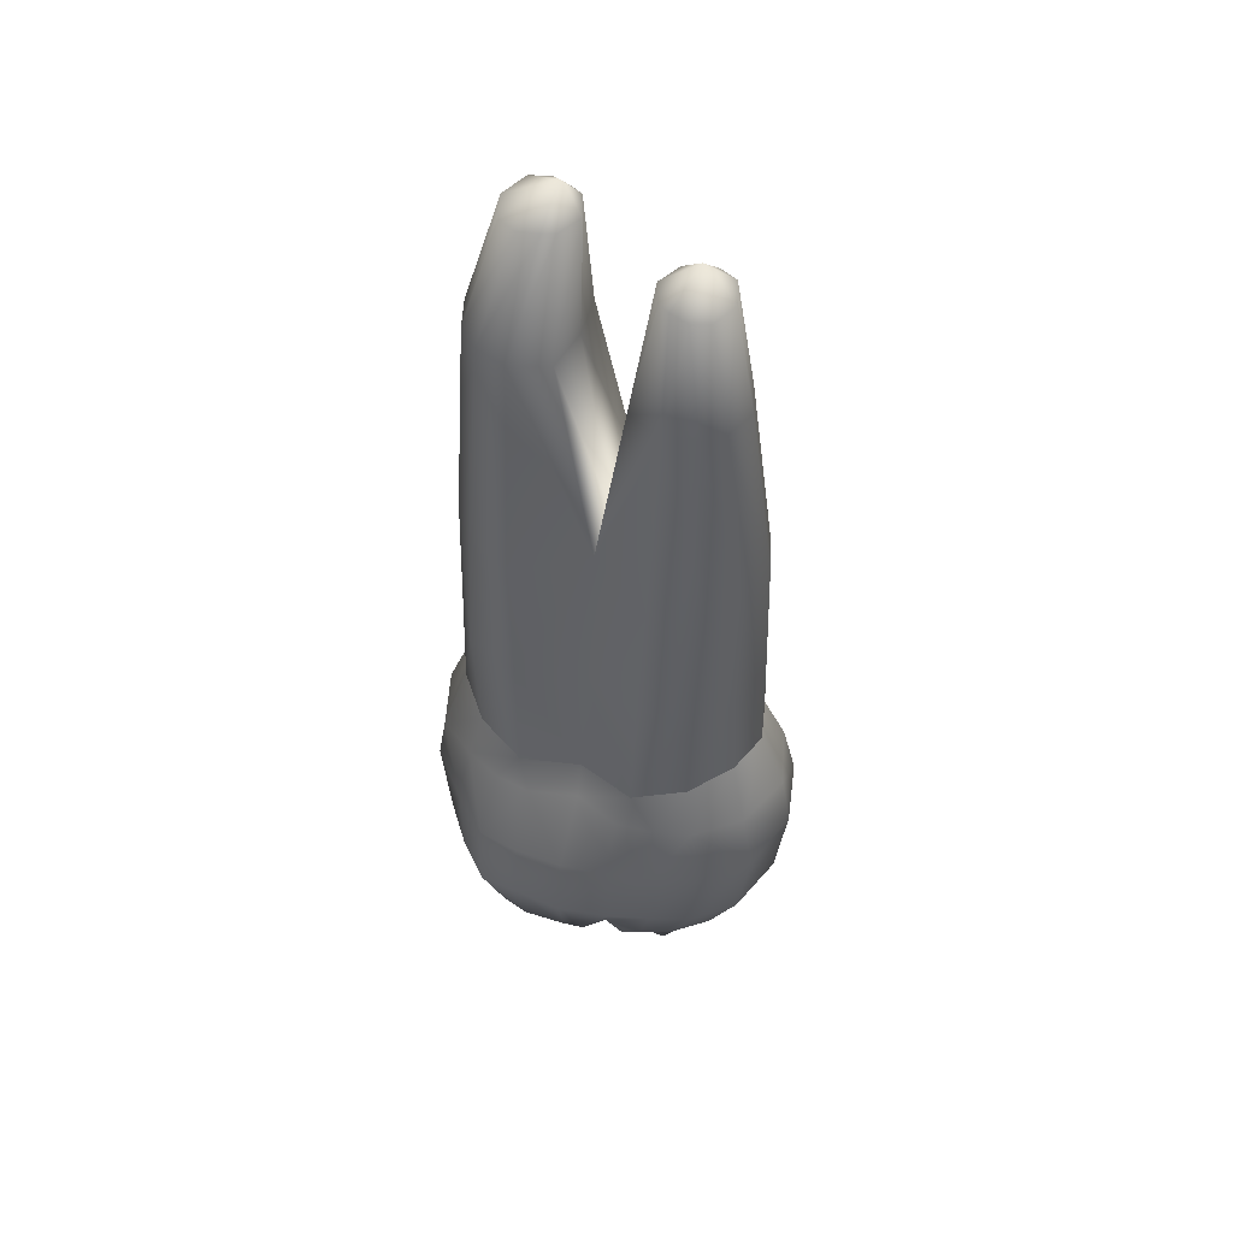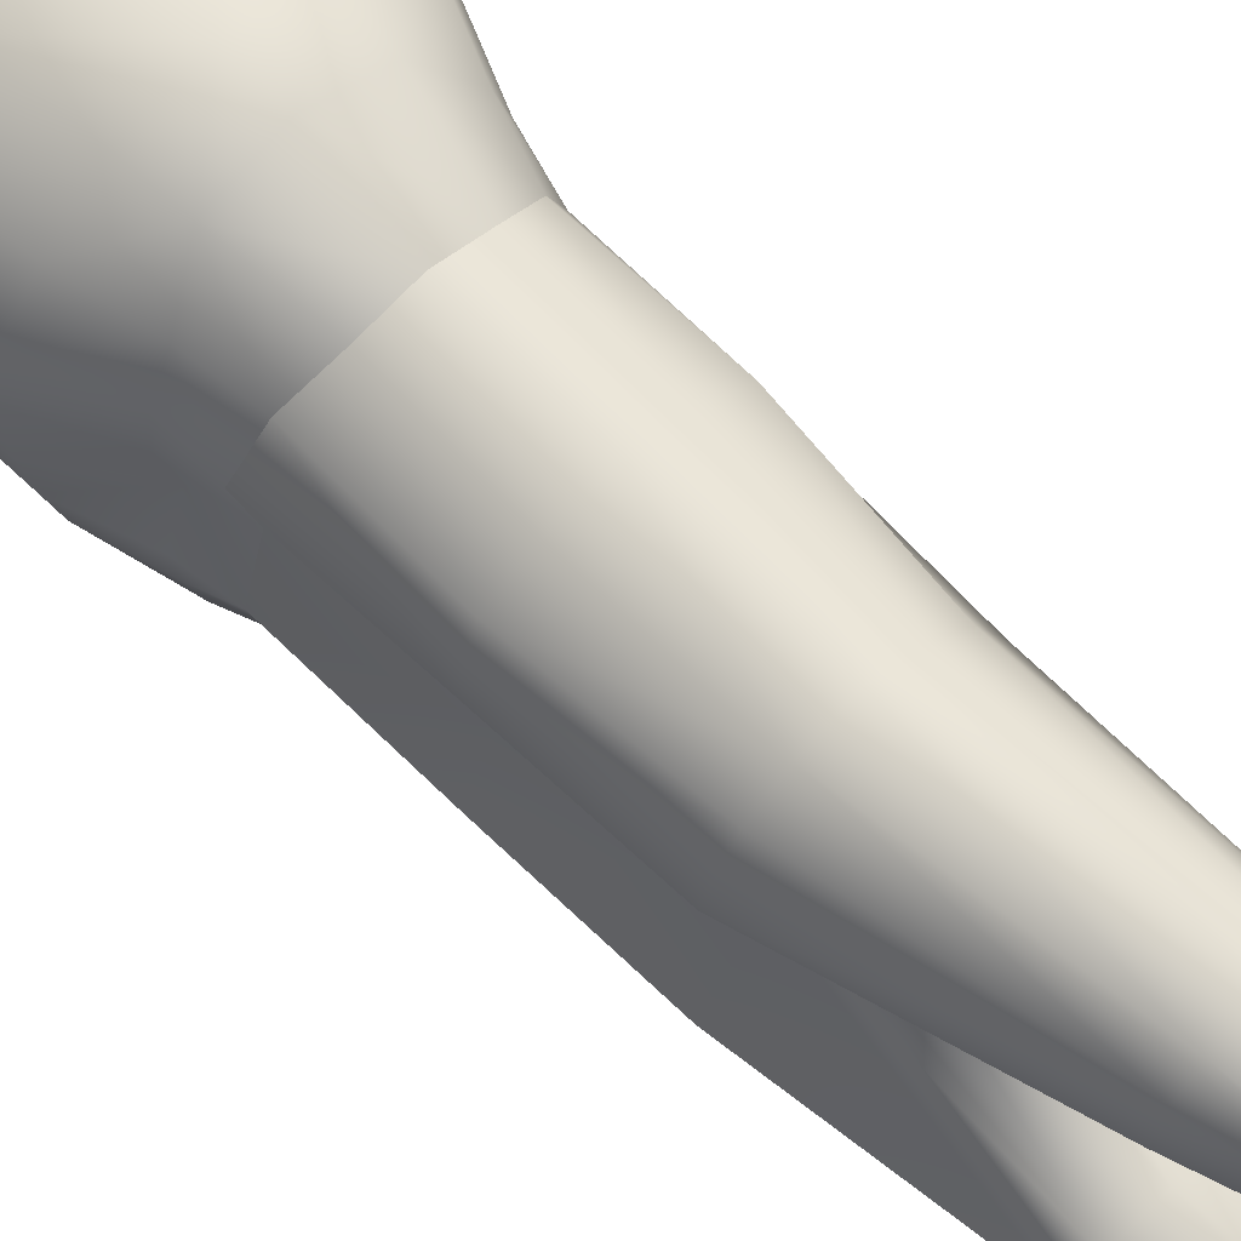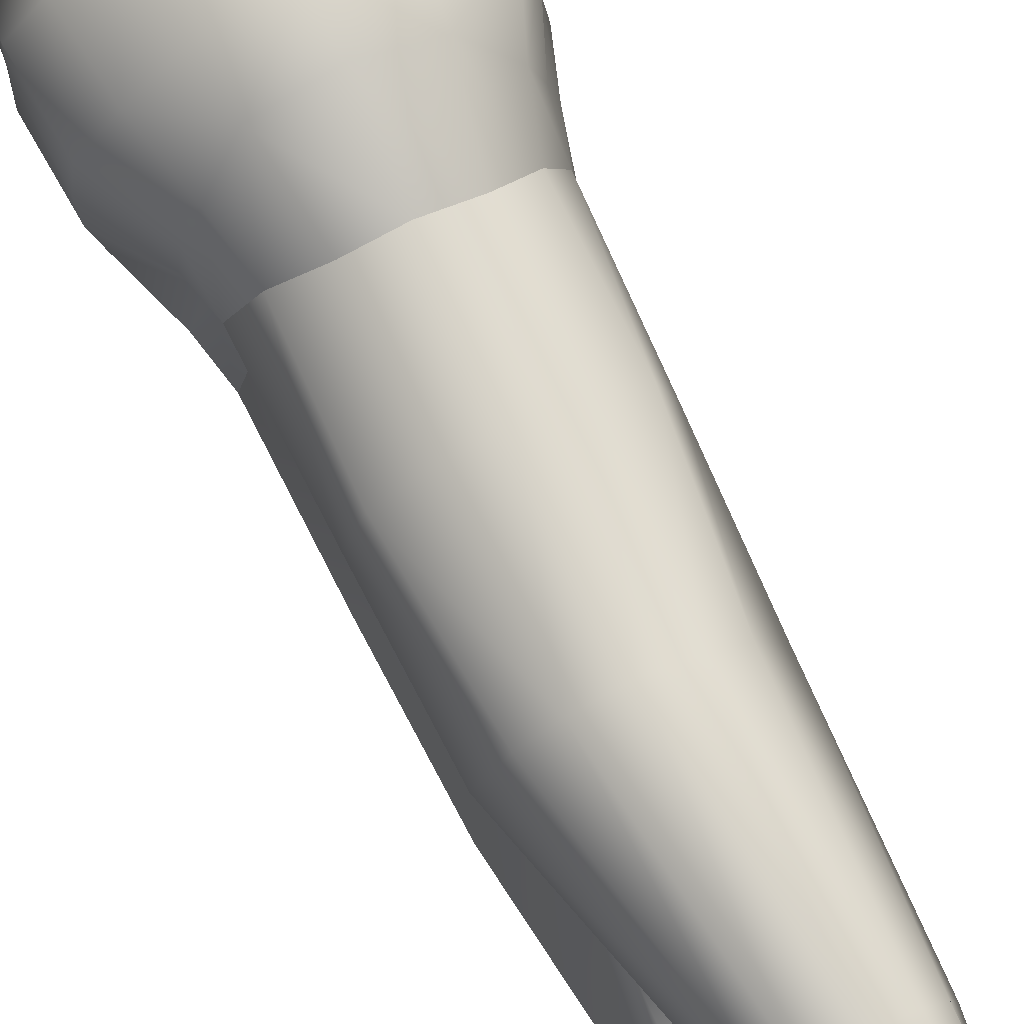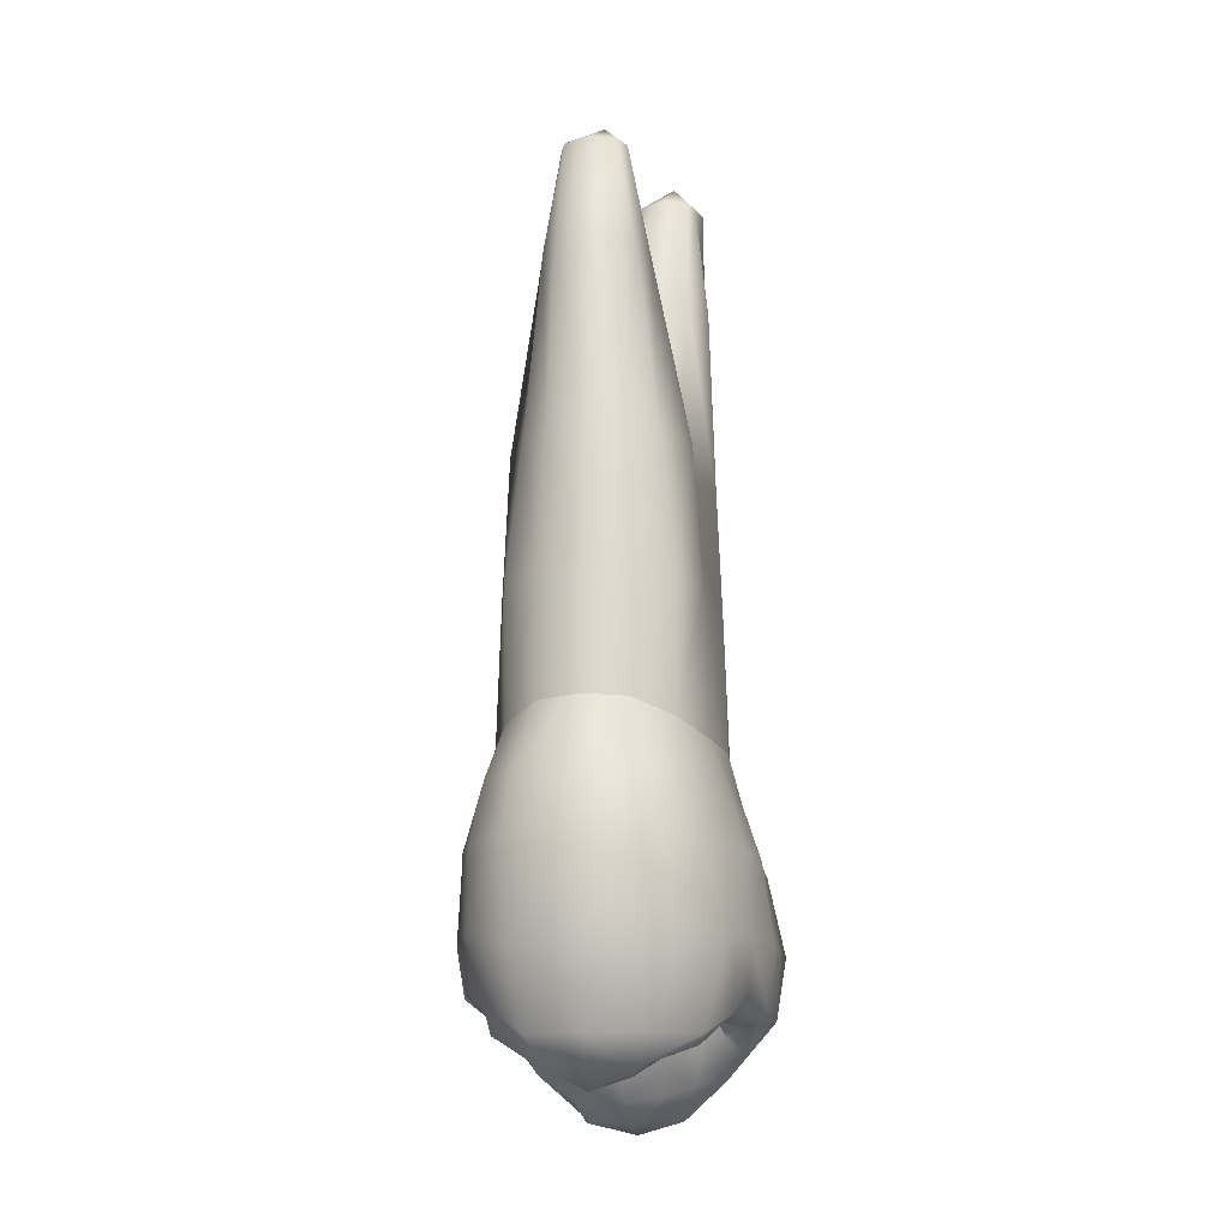
<metadata>
{"format":"obj","ext":"obj","renderer":"f3d","projection":"perspective","resolution":1024,"background":"white","views":[{"elev":52.6,"azim":113.0,"up":"+Y"},{"elev":64.3,"azim":136.7,"up":"+Z"},{"elev":73.9,"azim":154.9,"up":"+Z"},{"elev":-16.5,"azim":-168.5,"up":"+Y"}]}
</metadata>
<code>
o cube1_B.008
v 0.000629 -2.98 4.436
v 0.000679 -5.197 4.141
v 1.63 -5.197 3.714
v 1.482 -2.98 4.03
v 1.353 -1.849 3.876
v 0.00059 -1.849 4.353
v -1.48 -2.98 4.03
v -1.629 -5.197 3.714
v 0.001694 -6.19 3.819
v -1.352 -1.849 3.876
f 1 2 3 4
f 1 4 5 6
f 1 7 8 2
f 2 9 3
f 8 9 2
f 6 10 7 1
o cube1_Buildup.008
v 0.8 3.5 0
v -0.8 3.5 0
v -0.8 -0 0
v 0.8 0 0
f 11 12 13 14
o cube1_Cementum.008
v -0.1004 13.41 2.055
v -0.2774 13.41 2.505
v 0.2243 10.74 3.196
v 0.6265 10.74 2.706
v -1.159 13.98 1.603
v -1.796 13.41 2.055
v -1.671 13.41 1.598
v -1.701 10.74 2.706
v -1.299 10.74 3.196
v -1.619 13.41 2.505
v 0.8852 13.41 -1.845
v 0.7703 13.41 -1.411
v 1.403 10.74 -1.553
v 1.199 10.74 -2.251
v -0.6773 13.41 -1.845
v -0.1071 13.98 -1.684
v -0.5141 13.41 -2.247
v -0.5624 13.41 -1.411
v -0.9474 10.74 -2.251
v -1.152 10.74 -1.553
v 1.84 -0.3065 2.57
v 2.352 -0.5479 1.391
v 2.241 2.734 1.453
v 1.877 2.734 2.673
v -0.9481 13.41 2.753
v -0.5374 10.74 3.478
v 1.118 6.053 -0.000383
v 1.758 2.734 3.9e-05
v 2.069 6.053 -1.577
v 1.072 10.74 -0.7144
v 0.4689 10.74 1.087
v 0.8335 10.74 1.957
v 2.101 6.053 1.548
v -1.839 -0.3066 2.57
v -0.9928 -0.02272 3.371
v -1.02 2.734 3.262
v -1.877 2.734 2.673
v -1.475 6.053 -0.000383
v -0.000132 6.053 -0.000383
v 0.1257 10.74 -0.5934
v -0.8206 10.74 -0.7144
v -2.24 2.734 -1.453
v -2.148 2.734 3.9e-05
v -1.544 10.74 1.087
v -0.5376 10.74 0.9503
v 1.84 -0.3065 -2.57
v 0.9939 -0.02262 -3.37
v 1.02 2.734 -3.261
v 1.877 2.734 -2.673
v 0.1039 13.41 -2.475
v 0.722 13.41 -2.247
v 0.8217 10.74 -2.686
v 0.1258 10.74 -2.942
v -0.5701 10.74 -2.686
v -1.839 -0.3066 -2.57
v -2.351 -0.5481 -1.39
v -1.877 2.734 -2.673
v 0.000541 0.008625 3.672
v 0.9939 -0.02262 3.371
v 1.02 2.734 3.262
v 0.000297 2.734 3.618
v -2.507 -0.5367 3.9e-05
v -2.351 -0.5481 1.391
v -2.24 2.734 1.453
v 0.000541 0.008626 -3.671
v 0.000297 2.734 -3.618
v 1.974 -0.5364 3.9e-05
v 1.55 6.053 2.656
v 0.8984 6.053 3.22
v 2.241 2.734 -1.453
v 2.352 -0.5479 -1.39
v 1.517 6.053 -2.657
v -0.8982 6.053 3.22
v -1.55 6.053 2.656
v -2.069 6.053 -1.577
v -1.516 6.053 -2.657
v -1.02 2.734 -3.261
v -0.9928 -0.02272 -3.37
v 0.000115 6.053 -3.517
v 0.8721 6.053 -3.192
v 0.000115 6.053 3.557
v -0.3497 13.41 1.314
v -0.2251 13.41 1.598
v -1.546 13.41 1.314
v -0.9481 13.41 1.041
v 0.6554 13.41 -1.148
v -0.4475 13.41 -1.148
v 0.1039 13.41 -0.8969
v -0.8719 6.053 -3.192
v -2.101 6.053 1.548
v -1.908 10.74 1.957
f 15 16 17 18
f 15 19 16
f 20 19 21
f 20 22 23 24
f 25 26 27 28
f 29 30 31
f 29 32 30
f 29 33 34 32
f 35 36 37 38
f 39 16 19
f 39 19 24
f 39 40 17 16
f 41 37 42
f 41 43 27 44
f 41 45 46 47
f 48 49 50 51
f 52 53 54 55
f 52 56 57
f 52 58 59 53
f 60 61 62 63
f 64 65 66 67
f 64 30 65
f 64 67 68 31
f 69 70 56 71
f 72 73 74 75
f 76 77 78 57
f 79 80 62 61
f 81 42 37 36
f 38 74 73 35
f 38 82 83 74
f 63 84 85 60
f 63 86 43 84
f 51 50 87 88
f 51 78 77 48
f 71 56 89 90
f 71 91 92 69
f 80 93 94 62
f 42 84 41
f 75 50 49 72
f 75 74 83 95
f 57 56 70 76
f 57 78 52
f 85 84 42 81
f 53 59 45 41
f 96 97 46 45
f 98 99 59 58
f 98 19 99
f 98 21 19
f 65 30 25
f 24 19 20
f 24 23 40 39
f 100 44 27 26
f 101 30 32
f 101 55 54 102
f 31 30 64
f 31 68 33 29
f 92 91 80 79
f 62 94 86 63
f 37 41 47
f 37 47 82 38
f 56 52 89
f 91 103 93 80
f 99 19 96
f 102 100 30
f 102 54 44 100
f 19 97 96
f 30 101 102
f 30 26 25
f 86 28 27 43
f 93 67 66 94
f 88 87 23 22
f 88 104 78 51
f 90 89 34 33
f 90 103 91 71
f 95 87 50 75
f 95 83 17 40
f 94 66 28 86
f 47 46 18 82
f 43 41 84
f 103 68 67 93
f 104 52 78
f 104 105 58 52
f 83 82 18 17
f 97 19 15
f 21 105 22 20
f 26 30 100
f 32 34 55 101
f 18 46 97 15
f 28 66 65 25
f 44 54 53 41
f 55 34 89 52
f 45 59 99 96
f 58 105 21 98
f 22 105 104 88
f 33 68 103 90
f 40 23 87 95
o cube1_D.008
v -3.271 -6.136 3.9e-05
v -3.318 -6.19 1.191
v -3.414 -4.756 1.185
v -3.463 -4.756 3.9e-05
v -3.129 -4.756 -1.185
v -3.036 -5.801 -0.9972
v -2.72 -6.356 -0.3087
v -2.641 -6.34 0.9773
v -3.214 -2.958 3.9e-05
v -3.067 -2.958 1.117
v -2.653 -1.485 1.12
v -2.681 -1.485 3.9e-05
v -3.067 -2.958 -1.117
v -3.245 -6.181 1.666
v -3.434 -4.745 2.047
v -2.848 -4.756 -2.104
v -2.812 -6.319 -1.666
v -2.517 -6.389 -1.04
v -2.641 -6.282 -0.6684
v -3.045 -2.958 2.117
v -2.459 -1.485 1.982
v -2.733 -2.958 -2.117
v -2.11 -6.311 3.9e-05
v -2.071 -6.079 -0.3342
v -2.502 -6.843 1.479
v -2.233 -6.154 0.8146
v -2.177 -6.535 1.375
v -2.653 -1.485 -1.12
v -2.459 -1.485 -1.982
v -1.871 -6.778 -1.321
v -2.014 -6.345 -0.7359
v -2.392 -6.575 -1.479
f 106 107 108 109
f 106 109 110 111
f 106 112 113 107
f 114 115 116 117
f 114 118 110 109
f 107 119 120 108
f 111 110 121 122
f 111 112 106
f 111 123 124
f 109 108 115 114
f 115 125 126 116
f 110 118 127 121
f 108 120 125 115
f 112 128 113
f 124 112 111
f 124 129 128 112
f 113 130 119 107
f 113 131 132 130
f 117 133 118 114
f 133 134 127 118
f 135 136 123 137
f 122 137 123 111
f 128 131 113
f 123 136 129 124
o cube1_Enamel2.008
v 2.24 -6.126 -2.507
v 2.144 -6.738 -2.218
v 0.9236 -7.488 -2.662
v 1.255 -6.814 -3.098
v 2.699 -5.886 -1.822
v 2.393 -6.244 -1.561
v -2.273 -6.796 -2.335
v -1.254 -6.814 -3.098
v -0.9221 -7.488 -2.662
v -2.143 -6.982 -1.982
v -2.812 -6.319 -1.666
v -2.848 -4.756 -2.104
v -2.341 -4.756 -3.023
v 1.84 -0.3065 -2.57
v 2.352 -0.5479 -1.39
v 2.46 -1.485 -1.982
v 2.192 -1.485 -2.843
v 0.000733 -6.828 -3.501
v 0.000744 -7.926 -2.694
v 0.000706 -6.012 -3.884
v 1.438 -5.197 -3.84
v -1.839 -0.3066 -2.57
v -2.088 -1.485 -2.843
v -2.459 -1.485 -1.982
v -2.351 -0.5481 -1.39
v -2.507 -0.5367 3.9e-05
v -2.681 -1.485 3.9e-05
v -2.653 -1.485 1.12
v -2.351 -0.5481 1.391
v 0.000541 0.008626 -3.671
v 0.9939 -0.02262 -3.37
v 1.353 -1.485 -3.81
v 0.00059 -1.485 -4.287
v 1.974 -0.5364 3.9e-05
v 2.352 -0.5479 1.391
v 2.557 -1.485 1.12
v 2.232 -1.485 3.9e-05
v -2.329 -2.958 -3.116
v -2.733 -2.958 -2.117
v 2.443 -2.958 -3.116
v 2.847 -2.958 -2.117
v 2.865 -4.756 -2.104
v 2.491 -4.756 -3.023
v 0.000744 -8.498 2.54
v 1.079 -8.241 2.188
v 1.175 -8.111 2.537
v -1.078 -8.242 2.188
v -0.4058 -8.184 1.834
v -0.8468 -7.626 -2.387
v 0.8483 -7.488 -2.387
v 0.3203 -7.593 -1.987
v -1.436 -5.197 -3.84
v 1.482 -2.958 -4.118
v 2.46 -1.485 1.982
v -2.653 -1.485 -1.12
v -2.177 -6.535 1.375
v -1.664 -7.033 1.051
v -1.464 -7.507 1.625
v -2.143 -7.345 1.982
v 2.236 -6.283 1.398
v 2.503 -6.501 1.479
v 2.144 -7.207 1.982
v 0.00072 -7.411 0.6073
v 0.9215 -7.146 0.756
v 0.7567 -7.77 1.266
v 0.00073 -7.876 1.083
v 0.00072 -7.068 -1.073
v -0.7578 -6.849 -1.133
v -0.6079 -7.213 -1.518
v 0.00073 -7.347 -1.416
v -1.871 -6.778 -1.321
v -1.657 -7.018 -1.785
v -0.9201 -7.146 0.756
v -0.7552 -7.77 1.266
v 1.666 -6.777 1.051
v 1.466 -7.507 1.625
v 0.7592 -6.848 -1.133
v 0.6094 -7.213 -1.518
v 1.658 -7.018 -1.785
v 1.974 -6.596 -1.363
v -1.173 -8.112 2.537
v -2.502 -6.843 1.479
v -2.392 -6.575 -1.479
v -0.9928 -0.02272 -3.37
v -1.352 -1.485 -3.81
v -1.48 -2.958 -4.118
v 0.000736 -8.335 1.697
v 0.000736 -7.791 -1.987
v 0.4073 -8.184 1.834
v -0.3188 -7.694 -1.987
v 2.597 -1.485 -1.12
v -2.459 -1.485 1.982
f 138 139 140 141
f 138 142 143 139
f 144 145 146 147
f 144 148 149 150
f 151 152 153 154
f 155 156 146 145
f 155 141 140 156
f 155 157 158 141
f 159 160 161 162
f 163 164 165 166
f 167 168 169 170
f 171 172 173 174
f 175 150 149 176
f 175 176 161 160
f 177 178 179 180
f 181 182 183
f 181 184 185
f 156 186 146
f 156 187 188
f 150 189 145 144
f 180 158 190 177
f 180 179 142 138
f 172 191 173
f 162 192 164 163
f 162 161 192
f 193 194 195 196
f 197 198 199
f 200 201 202 203
f 204 205 206 207
f 205 208 209 206
f 210 211 195 194
f 201 212 213 202
f 214 215 216 217
f 196 195 184 218
f 196 219 193
f 147 220 148 144
f 139 216 187 140
f 199 213 212 197
f 141 158 180 138
f 145 189 157 155
f 221 222 160 159
f 223 189 150 175
f 190 169 154 177
f 185 224 181
f 185 184 195 211
f 188 225 156
f 188 187 216 215
f 224 226 181
f 224 203 202 226
f 225 227 156
f 225 207 206 227
f 227 206 209 186
f 227 186 156
f 226 202 213 182
f 226 182 181
f 218 184 181
f 140 187 156
f 146 186 209 147
f 183 182 213 199
f 203 211 210 200
f 207 215 214 204
f 211 203 224 185
f 215 207 225 188
f 154 169 168 151
f 154 153 178 177
f 170 222 221 167
f 174 228 152 171
f 160 222 223 175
f 228 153 152
f 165 229 166
f 209 208 220 147
f 143 217 216 139
o cube1_EnamelF.002
v 2.601 -6.664 2.203
v 2.686 -4.756 2.891
v 1.63 -5.197 3.714
v 1.255 -7.545 3.098
v 2.144 -7.207 1.982
v 2.503 -6.501 1.479
v 3.063 -6.017 1.674
v -2.808 -6.455 2.335
v -1.254 -7.545 3.098
v -1.629 -5.197 3.714
v -2.999 -4.756 2.88
v 0.000733 -7.979 3.292
v 0.001694 -6.19 3.819
v -2.747 -2.958 3.116
v -1.48 -2.98 4.03
v -1.352 -1.849 3.876
v -2.191 -1.485 2.843
v 2.486 -2.958 3.024
v 1.482 -2.98 4.03
v 2.1 -1.485 2.843
v 1.353 -1.849 3.876
v 0.000744 -8.498 2.54
v 1.175 -8.111 2.537
v -3.434 -4.745 2.047
v -3.245 -6.181 1.666
v 3.39 -4.756 2.104
v 3.218 -2.958 2.117
v -2.351 -0.5481 1.391
v -2.459 -1.485 1.982
v -1.839 -0.3066 2.57
v -2.143 -7.345 1.982
v -1.173 -8.112 2.537
v 2.46 -1.485 1.982
v 2.352 -0.5479 1.391
v 1.84 -0.3065 2.57
v -3.045 -2.958 2.117
v -2.502 -6.843 1.479
f 230 231 232 233
f 230 234 235 236
f 237 238 239 240
f 241 233 232 242
f 241 242 239 238
f 243 240 239 244
f 243 244 245 246
f 247 248 232 231
f 247 249 250 248
f 251 252 233 241
f 240 253 254 237
f 231 255 256 247
f 257 258 246 259
f 260 261 238 237
f 233 252 234 230
f 238 261 251 241
f 249 262 263 264
f 246 258 265 243
f 236 255 231 230
f 254 266 260 237
f 265 253 240 243
f 256 262 249 247
o cube1_L.008
v 0.000629 -2.958 -4.524
v 1.482 -2.958 -4.118
v 1.438 -5.197 -3.84
v 0.000679 -5.197 -4.266
v 0.00059 -1.485 -4.287
v 1.353 -1.485 -3.81
v 0.000706 -6.012 -3.884
v -1.436 -5.197 -3.84
v -1.48 -2.958 -4.118
v -1.352 -1.485 -3.81
f 267 268 269 270
f 267 271 272 268
f 270 269 273
f 270 274 275 267
f 275 276 271 267
f 273 274 270
o cube1_M.008
v 3.272 -5.771 3.9e-05
v 3.319 -5.83 0.9972
v 2.643 -5.998 0.9773
v 2.721 -6.015 3.9e-05
v 3.465 -4.756 3.9e-05
v 3.415 -4.756 1.185
v 2.682 -6.006 -0.3799
v 3.182 -5.789 -0.4986
v 3.314 -2.958 3.9e-05
v 3.344 -2.958 1.117
v 2.232 -1.485 3.9e-05
v 2.557 -1.485 1.12
v 3.063 -6.017 1.674
v 2.503 -6.501 1.479
v 2.829 -5.419 -0.9972
v 2.403 -5.689 -0.7599
v 2.518 -6.121 -1.16
v 2.896 -5.847 -1.41
v 3.139 -5.076 -1.091
v 3.185 -4.756 -1.185
v 3.119 -2.958 -1.117
v 2.865 -4.756 -2.104
v 2.847 -2.958 -2.117
v 2.597 -1.485 -1.12
v 3.218 -2.958 2.117
v 3.39 -4.756 2.104
v 2.108 -5.878 3.9e-05
v 2.236 -6.283 1.398
v 2.286 -5.94 0.8709
v 2.46 -1.485 1.982
v 2.46 -1.485 -1.982
v 2.393 -6.244 -1.561
v 2.699 -5.886 -1.822
v 2.158 -5.497 -0.5562
v 2.074 -6.088 -0.8335
v 1.974 -6.596 -1.363
f 277 278 279 280
f 277 281 282 278
f 277 280 283 284
f 285 286 282 281
f 285 287 288 286
f 278 289 290 279
f 291 292 293 294
f 291 284 283 292
f 291 295 284
f 281 296 297 285
f 297 296 298 299
f 297 300 287 285
f 282 286 301 302
f 280 279 303
f 279 290 304 305
f 288 306 301 286
f 299 307 300 297
f 302 289 278 282
f 308 309 294 293
f 284 295 296 281 277
f 294 295 291
f 295 294 309 298 296
f 303 283 280
f 283 303 310 292
f 293 311 312 308
f 305 303 279
f 310 311 293 292
o cube1_O.008
v 0.000686 -5.982 -0.3659
v 0.7457 -5.982 -0.2744
v 0.8883 -6.527 0.1135
v 0.000707 -6.734 0.07573
v -0.8869 -6.527 0.1135
v -0.7443 -5.982 -0.2744
v 1.494 -5.249 3.9e-05
v 2.108 -5.878 3.9e-05
v 2.286 -5.94 0.8709
v 1.928 -5.882 0.7645
v 2.158 -5.497 -0.5562
v -1.501 -5.876 3.9e-05
v -1.962 -5.988 0.7645
v -2.233 -6.154 0.8146
v -2.11 -6.311 3.9e-05
v -1.437 -6.462 0.2437
v -2.177 -6.535 1.375
v 2.236 -6.283 1.398
v 1.666 -6.777 1.051
v 1.439 -6.336 0.2437
v -1.664 -7.033 1.051
v -1.652 -6.299 -0.5181
v -0.9415 -6.557 -0.6623
v 0.000707 -6.558 -0.6131
v 0.00072 -7.411 0.6073
v 0.9215 -7.146 0.756
v 0.00072 -7.068 -1.073
v -0.7578 -6.849 -1.133
v -1.871 -6.778 -1.321
v -0.9201 -7.146 0.756
v 0.7592 -6.848 -1.133
v 1.974 -6.596 -1.363
v 1.631 -6.055 -0.5067
v 0.9429 -6.351 -0.6623
v 2.074 -6.088 -0.8335
v -2.014 -6.345 -0.7359
v -2.071 -6.079 -0.3342
f 313 314 315 316
f 313 316 317 318
f 319 320 321 322
f 319 323 320
f 324 325 326 327
f 324 328 325
f 329 326 325
f 330 331 332 322
f 322 332 319
f 322 321 330
f 325 328 333 329
f 318 324 334 335
f 318 335 336 313
f 314 319 332 315
f 337 316 315 338
f 339 336 335 340
f 340 335 334 341
f 342 333 328 317
f 338 315 332 331
f 343 344 345 346
f 336 346 314 313
f 317 316 337 342
f 317 328 324 318
f 346 336 339 343
f 346 345 319 314
f 344 347 345
f 334 348 341
f 327 349 324
f 349 348 334 324
f 347 323 319 345
o cube1_V.008
v 1.84 -0.3065 2.57
v 0.9939 -0.02262 3.371
v 1.353 -1.849 3.876
v 2.1 -1.485 2.843
v -1.839 -0.3066 2.57
v -2.191 -1.485 2.843
v -1.352 -1.849 3.876
v -0.9928 -0.02272 3.371
v 0.000541 0.008625 3.672
v 0.00059 -1.849 4.353
f 350 351 352 353
f 354 355 356 357
f 358 359 352 351
f 357 356 359 358
o cube1_default.008
v 0.8 0 0
v -0.8 -0 0
v -0.8 3.5 0
v 0.8 3.5 0
f 360 361 362 363

</code>
